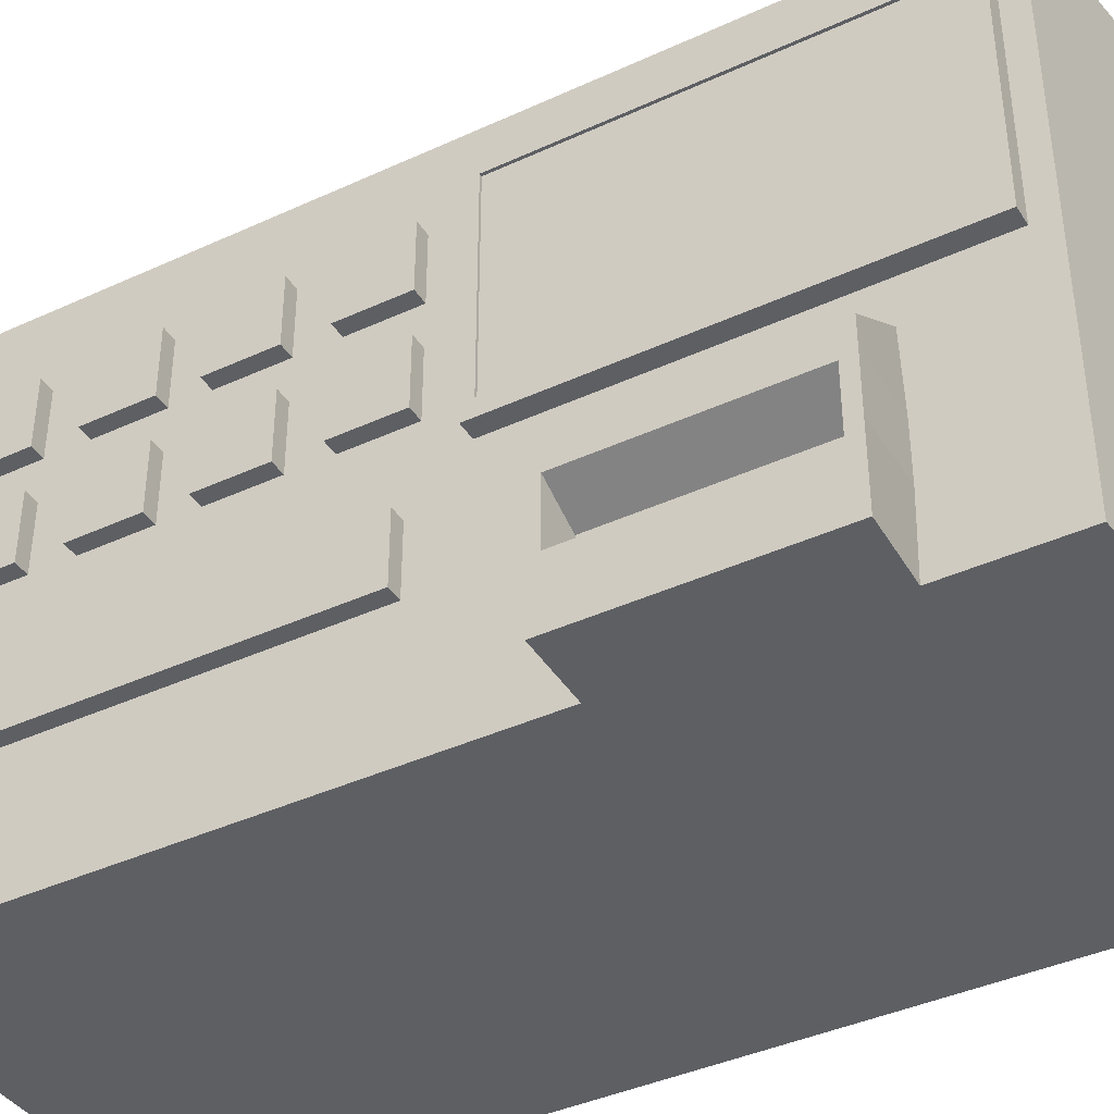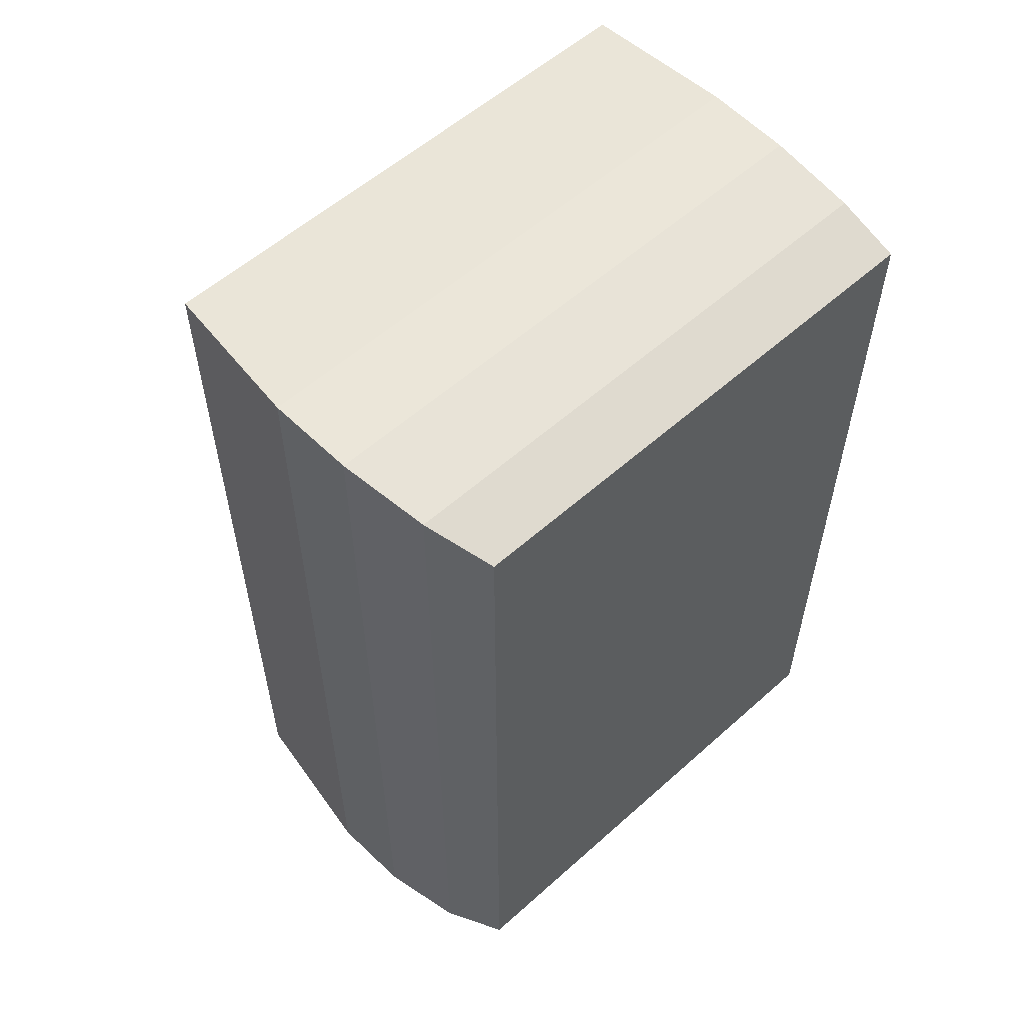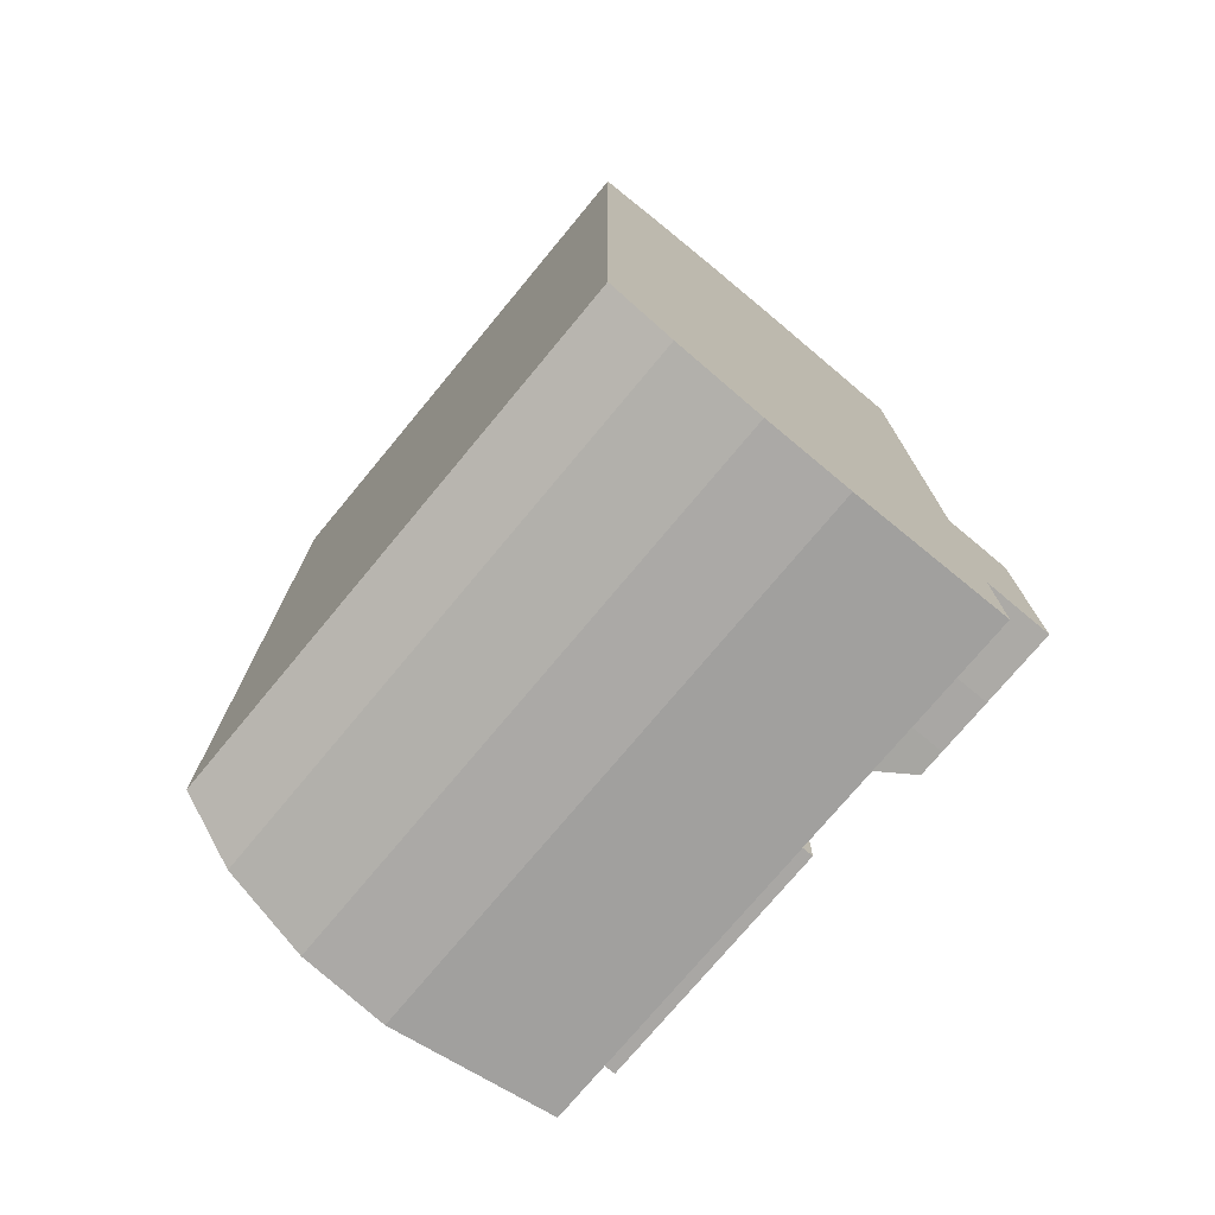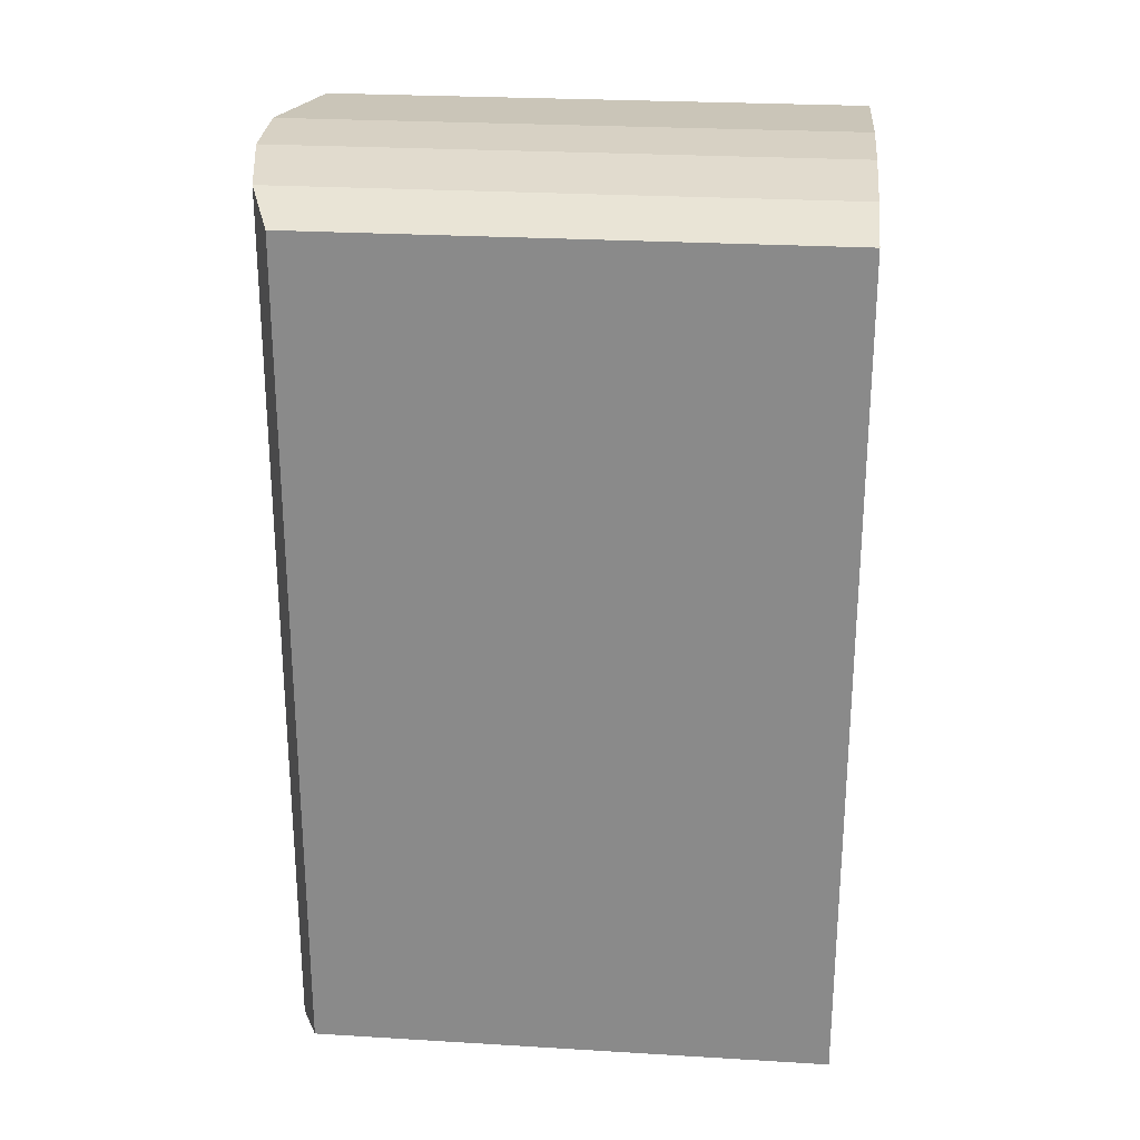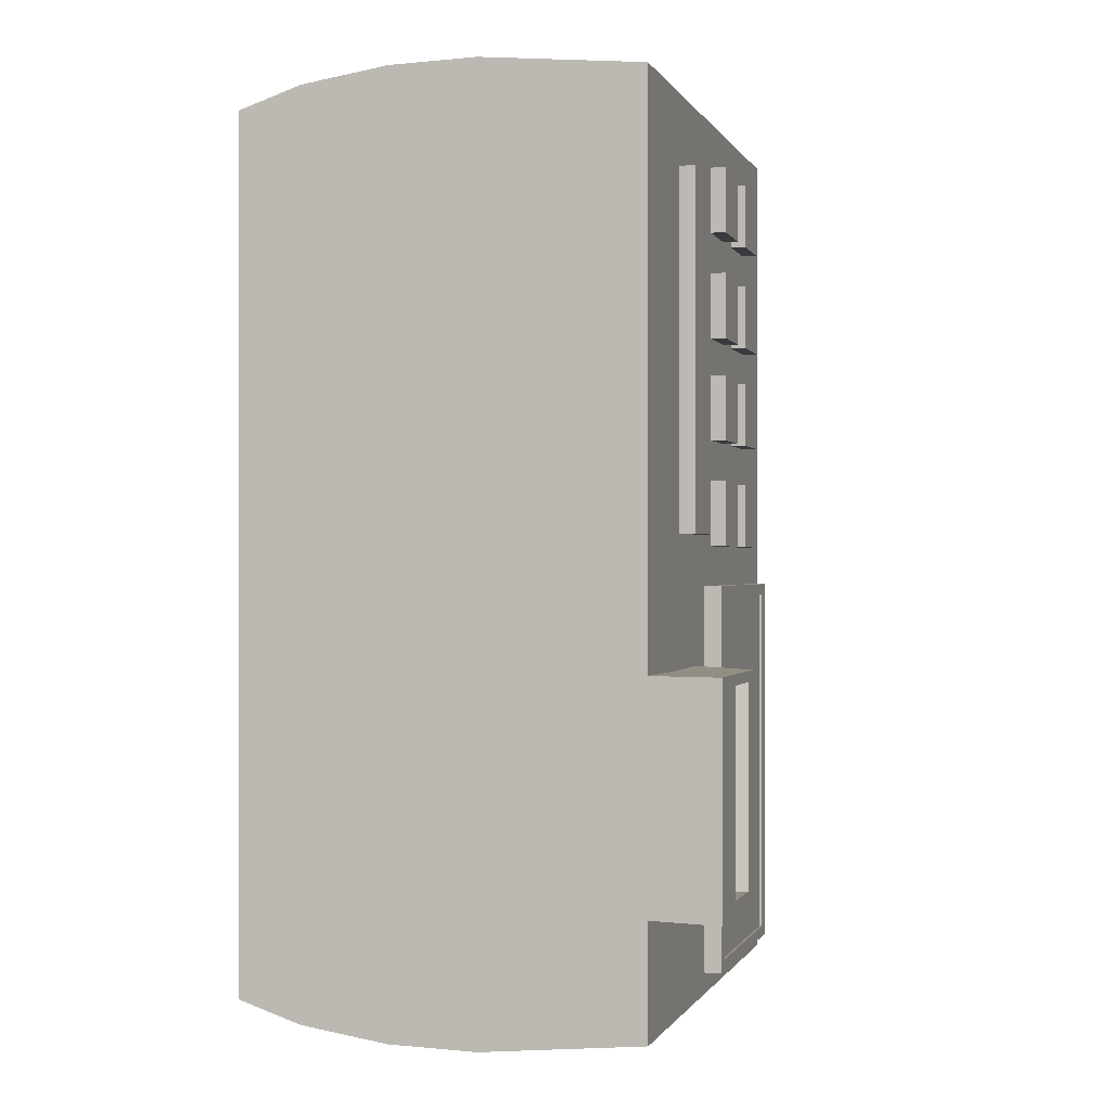
<metadata>
{"format":"obj","ext":"obj","renderer":"f3d","projection":"perspective","resolution":1024,"background":"white","views":[{"elev":-40.3,"azim":119.5,"up":"+Y"},{"elev":56.8,"azim":-132.9,"up":"+Z"},{"elev":-74.8,"azim":-39.7,"up":"+Z"},{"elev":25.7,"azim":-84.5,"up":"+Z"},{"elev":-0.3,"azim":15.7,"up":"+Z"}]}
</metadata>
<code>
g default
v 14.87 0.428 -424.5
v 25.24 0.428 -424.5
v 14.87 17.25 -424.5
v 25.24 17.25 -424.5
v 14.87 17.25 -451.9
v 25.24 17.25 -451.9
v 14.87 0.428 -451.9
v 25.24 0.428 -451.9
v 25.24 17.25 -438.2
v 14.87 17.25 -438.2
v 14.87 0.428 -438.2
v 25.24 0.428 -438.2
v 25.24 17.25 -445
v 14.87 17.25 -445
v 14.87 0.428 -445
v 25.24 0.428 -445
v 25.24 17.25 -448.4
v 14.87 17.25 -448.4
v 14.87 0.428 -448.4
v 25.24 0.428 -448.4
v 25.24 17.25 -441.6
v 14.87 17.25 -441.6
v 14.87 0.428 -441.6
v 25.24 0.428 -441.6
v 25.24 8.785 -438.2
v 25.24 8.785 -424.5
v 14.87 8.785 -424.5
v 14.87 8.785 -451.9
v 25.24 8.785 -451.9
v 25.24 8.785 -448.4
v 25.24 8.785 -445
v 25.24 8.785 -441.6
v 25.24 6.759 -441.6
v 25.24 6.759 -438.2
v 25.24 6.759 -424.5
v 14.87 6.759 -424.5
v 14.87 6.759 -451.9
v 25.24 6.759 -451.9
v 25.24 6.759 -448.4
v 25.24 6.742 -445
v 25.24 12.97 -438.2
v 25.24 12.97 -424.5
v 14.87 12.97 -424.5
v 14.87 12.97 -451.9
v 25.24 12.97 -451.9
v 25.24 12.97 -448.4
v 25.24 12.97 -445
v 25.24 12.97 -441.6
v 27.33 0.428 -445
v 27.33 5.282 -445
v 27.33 0.428 -448.4
v 27.33 5.282 -448.4
v 27.33 5.282 -441.6
v 27.33 0.428 -441.6
v 14.87 4.464 -424.5
v 25.24 4.464 -424.5
v 25.24 4.464 -438.2
v 25.24 4.464 -441.6
v 27.33 4.464 -441.6
v 27.33 4.3 -445
v 27.33 4.464 -448.4
v 25.24 4.464 -448.4
v 25.24 4.464 -451.9
v 14.87 4.464 -451.9
v 14.87 2.761 -424.5
v 25.24 2.761 -424.5
v 25.24 2.761 -438.2
v 25.24 2.761 -441.6
v 27.33 2.761 -441.6
v 27.33 2.393 -445
v 27.33 2.761 -448.4
v 25.24 2.761 -448.4
v 25.24 2.761 -451.9
v 14.87 2.761 -451.9
v 14.87 0.428 -441.9
v 25.24 0.428 -441.9
v 27.33 0.428 -441.9
v 27.33 2.393 -441.9
v 27.33 4.3 -441.9
v 27.33 5.282 -441.9
v 25.24 6.742 -441.9
v 25.24 8.785 -441.9
v 25.24 12.97 -441.9
v 25.24 17.25 -441.9
v 14.87 17.25 -441.9
v 25.24 17.25 -448
v 25.24 12.97 -448
v 25.24 8.785 -448
v 25.24 6.742 -448
v 27.33 5.282 -448
v 27.33 4.3 -448
v 27.33 2.393 -448
v 27.33 0.428 -448
v 25.24 0.428 -448
v 14.87 0.428 -448
v 14.87 17.25 -448
v 26.09 3.687 -441.9
v 26.09 3.687 -445
v 26.09 2.472 -441.9
v 26.09 2.472 -445
v 26.09 3.687 -448.1
v 26.09 2.472 -448.1
v 20.25 17.83 -424
v 20.25 17.83 -438.2
v 20.25 17.83 -441.6
v 20.25 17.83 -441.9
v 20.25 17.83 -445
v 20.25 17.83 -448
v 20.25 17.83 -448.4
v 20.25 17.83 -452.3
v 20.25 12.97 -452.3
v 20.25 8.785 -452.3
v 20.25 6.759 -452.3
v 20.25 4.464 -452.3
v 20.25 2.761 -452.3
v 20.25 0.428 -452.3
v 20.25 0.428 -448.4
v 20.25 0.428 -448
v 20.25 0.428 -445
v 20.25 0.428 -441.9
v 20.25 0.428 -441.6
v 20.25 0.428 -438.2
v 20.25 0.428 -424
v 20.25 2.761 -424
v 20.25 4.464 -424
v 20.25 6.759 -424
v 20.25 8.785 -424
v 20.25 12.97 -424
v 12.9 4.464 -438.2
v 12.9 4.464 -425.1
v 12.9 6.759 -425.1
v 12.9 6.759 -438.2
v 12.9 4.464 -441.6
v 12.9 6.759 -441.6
v 12.9 4.464 -448.4
v 12.9 4.464 -448
v 12.9 6.759 -448
v 12.9 6.759 -448.4
v 12.9 4.464 -451.2
v 12.9 6.759 -451.2
v 12.9 6.759 -441.9
v 12.9 4.464 -441.9
v 12.9 8.785 -425.1
v 12.9 8.785 -438.2
v 12.9 12.97 -425.1
v 12.9 12.97 -438.2
v 12.9 8.785 -441.6
v 12.9 12.97 -441.6
v 12.9 12.97 -441.9
v 12.9 8.785 -441.9
v 12.9 8.785 -448
v 12.9 8.785 -448.4
v 12.9 12.97 -448
v 12.9 12.97 -448.4
v 12.9 8.785 -451.2
v 12.9 12.97 -451.2
v 12.9 16.49 -425.1
v 12.9 16.49 -438.2
v 12.9 16.49 -441.6
v 12.9 16.49 -441.9
v 12.9 16.49 -448
v 12.9 16.49 -448.4
v 12.9 16.49 -451.2
v 12.9 2.761 -451.2
v 12.9 2.761 -448.4
v 12.9 2.761 -448
v 12.9 2.761 -441.9
v 12.9 2.761 -441.6
v 12.9 2.761 -438.2
v 12.9 2.761 -425.1
v 12.9 0.428 -451.2
v 12.9 0.428 -448.4
v 12.9 0.428 -448
v 12.9 0.428 -441.9
v 12.9 0.428 -441.6
v 12.9 0.428 -438.2
v 12.9 0.428 -425.1
v 12.9 12.97 -445
v 12.9 16.49 -445
v 12.9 8.785 -445
v 12.9 6.759 -445
v 12.9 4.464 -445
v 12.9 2.761 -445
v 12.9 0.428 -445
v 17.56 17.73 -424.1
v 17.56 17.73 -438.2
v 17.56 17.73 -441.6
v 17.56 17.73 -441.9
v 17.56 17.73 -445
v 17.56 17.73 -448
v 17.56 17.73 -448.4
v 17.56 17.73 -452.3
v 17.56 12.97 -452.3
v 17.56 8.785 -452.3
v 17.56 6.759 -452.3
v 17.56 4.464 -452.3
v 17.56 2.761 -452.3
v 17.56 0.428 -452.3
v 17.56 0.428 -448.4
v 17.56 0.428 -448
v 17.56 0.428 -445
v 17.56 0.428 -441.9
v 17.56 0.428 -441.6
v 17.56 0.428 -438.2
v 17.56 0.428 -424.1
v 17.56 2.761 -424.1
v 17.56 4.464 -424.1
v 17.56 6.759 -424.1
v 17.56 8.785 -424.1
v 17.56 12.97 -424.1
g vendo_machendo
f 55 207 208 36
f 3 185 186 10
f 37 195 196 64
f 11 204 205 1
f 56 57 34 35
f 129 130 131 132
f 10 186 187 22
f 133 129 132 134
f 23 203 204 11
f 33 34 57 58
f 96 190 191 18
f 135 136 137 138
f 19 199 200 95
f 90 91 61 52
f 18 191 192 5
f 139 135 138 140
f 7 198 199 19
f 39 62 63 38
f 22 187 188 85
f 141 142 133 134
f 75 202 203 23
f 79 80 53 59
f 26 25 41 42
f 27 209 210 43
f 144 143 145 146
f 147 144 146 148
f 149 150 147 148
f 152 151 153 154
f 155 152 154 156
f 44 193 194 28
f 46 30 29 45
f 87 88 30 46
f 48 32 82 83
f 48 41 25 32
f 32 25 34 33
f 35 34 25 26
f 36 208 209 27
f 132 131 143 144
f 134 132 144 147
f 150 141 134 147
f 138 137 151 152
f 140 138 152 155
f 28 194 195 37
f 30 39 38 29
f 88 89 39 30
f 32 33 81 82
f 42 41 9 4
f 43 210 185 3
f 146 145 157 158
f 148 146 158 159
f 160 149 148 159
f 154 153 161 162
f 156 154 162 163
f 5 192 193 44
f 17 46 45 6
f 86 87 46 17
f 21 48 83 84
f 9 41 48 21
f 93 94 20 51
f 61 62 39 52
f 39 89 90 52
f 80 81 33 53
f 33 58 59 53
f 24 76 77 54
f 65 206 207 55
f 66 67 57 56
f 58 57 67 68
f 59 58 68 69
f 78 79 59 69
f 61 91 92 71
f 71 72 62 61
f 63 62 72 73
f 64 196 197 74
f 164 165 135 139
f 165 166 136 135
f 142 167 168 133
f 168 169 129 133
f 169 170 130 129
f 1 205 206 65
f 2 12 67 66
f 68 67 12 24
f 69 68 24 54
f 77 78 69 54
f 71 92 93 51
f 20 72 71 51
f 73 72 20 8
f 74 197 198 7
f 171 172 165 164
f 172 173 166 165
f 167 174 175 168
f 175 176 169 168
f 176 177 170 169
f 15 201 202 75
f 77 76 16 49
f 70 78 77 49
f 98 97 99 100
f 50 80 79 60
f 40 81 80 50
f 82 81 40 31
f 83 82 31 47
f 84 83 47 13
f 85 188 189 14
f 178 149 160 179
f 180 150 149 178
f 181 141 150 180
f 182 142 141 181
f 183 167 142 182
f 184 174 167 183
f 13 47 87 86
f 47 31 88 87
f 31 40 89 88
f 90 89 40 50
f 50 60 91 90
f 102 101 98 100
f 93 92 70 49
f 16 94 93 49
f 95 200 201 15
f 166 173 184 183
f 136 166 183 182
f 137 136 182 181
f 151 137 181 180
f 153 151 180 178
f 161 153 178 179
f 14 189 190 96
f 60 79 97 98
f 79 78 99 97
f 78 70 100 99
f 92 91 101 102
f 91 60 98 101
f 70 92 102 100
f 103 4 9 104
f 105 104 9 21
f 106 105 21 84
f 107 106 84 13
f 108 107 13 86
f 109 108 86 17
f 110 109 17 6
f 111 110 6 45
f 112 111 45 29
f 113 112 29 38
f 114 113 38 63
f 115 114 63 73
f 116 115 73 8
f 117 116 8 20
f 118 117 20 94
f 119 118 94 16
f 120 119 16 76
f 121 120 76 24
f 122 121 24 12
f 123 122 12 2
f 124 123 2 66
f 125 124 66 56
f 126 125 56 35
f 127 126 35 26
f 128 127 26 42
f 103 128 42 4
f 55 36 131 130
f 37 64 139 140
f 27 43 145 143
f 44 28 155 156
f 36 27 143 131
f 28 37 140 155
f 43 3 157 145
f 3 10 158 157
f 10 22 159 158
f 22 85 160 159
f 96 18 162 161
f 18 5 163 162
f 5 44 156 163
f 64 74 164 139
f 65 55 130 170
f 7 19 172 171
f 74 7 171 164
f 19 95 173 172
f 75 23 175 174
f 23 11 176 175
f 11 1 177 176
f 1 65 170 177
f 85 14 179 160
f 15 75 174 184
f 95 15 184 173
f 14 96 161 179
f 185 103 104 186
f 187 186 104 105
f 188 187 105 106
f 189 188 106 107
f 190 189 107 108
f 191 190 108 109
f 192 191 109 110
f 193 192 110 111
f 194 193 111 112
f 195 194 112 113
f 196 195 113 114
f 197 196 114 115
f 198 197 115 116
f 199 198 116 117
f 200 199 117 118
f 201 200 118 119
f 202 201 119 120
f 203 202 120 121
f 204 203 121 122
f 205 204 122 123
f 206 205 123 124
f 207 206 124 125
f 208 207 125 126
f 209 208 126 127
f 210 209 127 128
f 185 210 128 103
g default
v 23.64 12.49 -429.2
v 25.71 12.49 -429.2
v 23.64 14.55 -429.2
v 25.71 14.55 -429.2
v 23.64 14.55 -431.3
v 25.71 14.55 -431.3
v 23.64 12.49 -431.3
v 25.71 12.49 -431.3
g vendo_machendo Selections1
f 211 212 214 213
f 213 214 216 215
f 215 216 218 217
f 217 218 212 211
f 212 218 216 214
f 217 211 213 215
g default
v 23.64 9.118 -429.2
v 25.71 9.118 -429.2
v 23.64 11.18 -429.2
v 25.71 11.18 -429.2
v 23.64 11.18 -431.3
v 25.71 11.18 -431.3
v 23.64 9.118 -431.3
v 25.71 9.118 -431.3
g vendo_machendo Selections2
f 219 220 222 221
f 221 222 224 223
f 223 224 226 225
f 225 226 220 219
f 220 226 224 222
f 225 219 221 223
g default
v 23.64 9.118 -425.9
v 25.71 9.118 -425.9
v 23.64 11.18 -425.9
v 25.71 11.18 -425.9
v 23.64 11.18 -428
v 25.71 11.18 -428
v 23.64 9.118 -428
v 25.71 9.118 -428
g vendo_machendo Selections3
f 227 228 230 229
f 229 230 232 231
f 231 232 234 233
f 233 234 228 227
f 228 234 232 230
f 233 227 229 231
g default
v 23.64 12.49 -432.5
v 25.71 12.49 -432.5
v 23.64 14.55 -432.5
v 25.71 14.55 -432.5
v 23.64 14.55 -434.5
v 25.71 14.55 -434.5
v 23.64 12.49 -434.5
v 25.71 12.49 -434.5
g vendo_machendo Selections4
f 235 236 238 237
f 237 238 240 239
f 239 240 242 241
f 241 242 236 235
f 236 242 240 238
f 241 235 237 239
g default
v 23.64 12.49 -435.8
v 25.71 12.49 -435.8
v 23.64 14.55 -435.8
v 25.71 14.55 -435.8
v 23.64 14.55 -437.9
v 25.71 14.55 -437.9
v 23.64 12.49 -437.9
v 25.71 12.49 -437.9
g vendo_machendo Selections5
f 243 244 246 245
f 245 246 248 247
f 247 248 250 249
f 249 250 244 243
f 244 250 248 246
f 249 243 245 247
g default
v 23.64 9.118 -435.8
v 25.71 9.118 -435.8
v 23.64 11.18 -435.8
v 25.71 11.18 -435.8
v 23.64 11.18 -437.9
v 25.71 11.18 -437.9
v 23.64 9.118 -437.9
v 25.71 9.118 -437.9
g vendo_machendo Selections6
f 251 252 254 253
f 253 254 256 255
f 255 256 258 257
f 257 258 252 251
f 252 258 256 254
f 257 251 253 255
g default
v 23.64 9.118 -432.5
v 25.71 9.118 -432.5
v 23.64 11.18 -432.5
v 25.71 11.18 -432.5
v 23.64 11.18 -434.5
v 25.71 11.18 -434.5
v 23.64 9.118 -434.5
v 25.71 9.118 -434.5
g vendo_machendo Selections7
f 259 260 262 261
f 261 262 264 263
f 263 264 266 265
f 265 266 260 259
f 260 266 264 262
f 265 259 261 263
g default
v 23.64 4.497 -426.7
v 25.71 4.497 -426.7
v 23.64 6.563 -426.7
v 25.71 6.563 -426.7
v 23.64 6.563 -437.6
v 25.71 6.563 -437.6
v 23.64 4.497 -437.6
v 25.71 4.497 -437.6
g vendo_machendo DISPEMSE
f 267 268 270 269
f 269 270 272 271
f 271 272 274 273
f 273 274 268 267
f 268 274 272 270
f 273 267 269 271
g default
v 23.64 12.49 -425.9
v 25.71 12.49 -425.9
v 23.64 14.55 -425.9
v 25.71 14.55 -425.9
v 23.64 14.55 -428
v 25.71 14.55 -428
v 23.64 12.49 -428
v 25.71 12.49 -428
g vendo_machendo Selections
f 275 276 278 277
f 277 278 280 279
f 279 280 282 281
f 281 282 276 275
f 276 282 280 278
f 281 275 277 279
g default
v 25.2 8.052 -439.1
v 25.78 8.052 -439.1
v 25.2 15.66 -439.1
v 25.78 15.66 -439.1
v 25.2 15.66 -451.2
v 25.78 15.66 -451.2
v 25.2 8.052 -451.2
v 25.78 8.052 -451.2
v 25.78 8.597 -450.8
v 25.78 8.597 -439.5
v 25.78 15.12 -450.8
v 25.78 15.12 -439.5
v 25.2 8.597 -450.8
v 25.2 8.597 -439.5
v 25.2 15.12 -439.5
v 25.2 15.12 -450.8
v 25.7 8.597 -450.8
v 25.7 8.597 -439.5
v 25.7 15.12 -450.8
v 25.7 15.12 -439.5
v 25.28 8.597 -450.8
v 25.28 8.597 -439.5
v 25.28 15.12 -439.5
v 25.28 15.12 -450.8
g vendo_machendo Display
f 283 284 286 285
f 285 286 288 287
f 287 288 290 289
f 289 290 284 283
f 300 299 301 302
f 303 304 305 306
f 284 290 291 292
f 290 288 293 291
f 288 286 294 293
f 286 284 292 294
f 289 283 296 295
f 283 285 297 296
f 285 287 298 297
f 287 289 295 298
f 292 291 299 300
f 291 293 301 299
f 293 294 302 301
f 294 292 300 302
f 295 296 304 303
f 296 297 305 304
f 297 298 306 305
f 298 295 303 306

</code>
